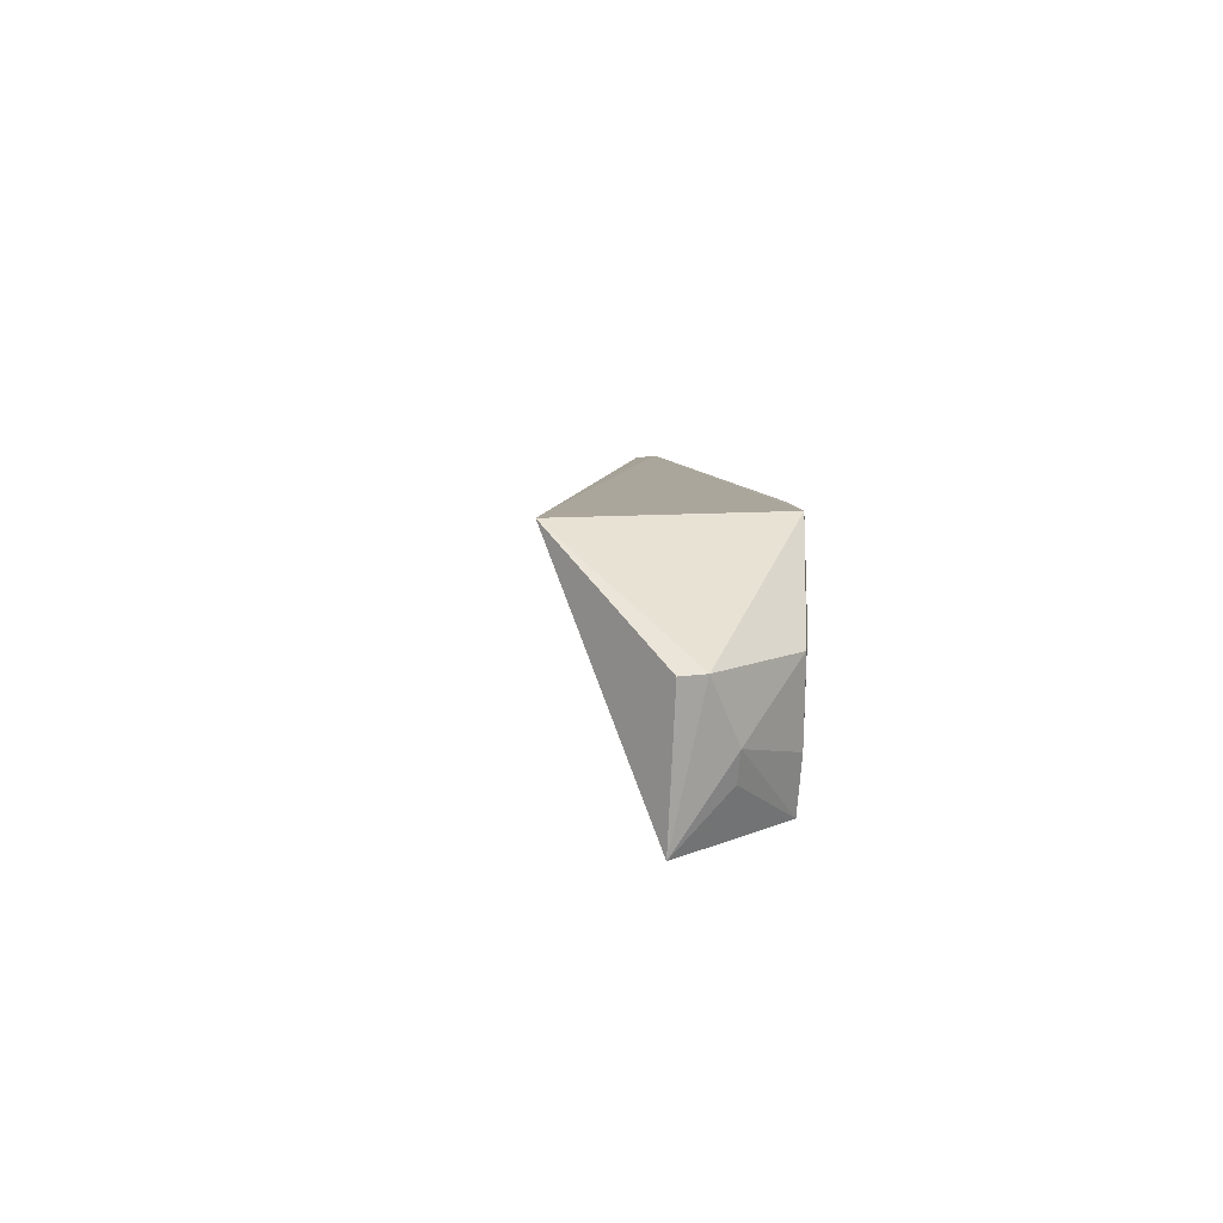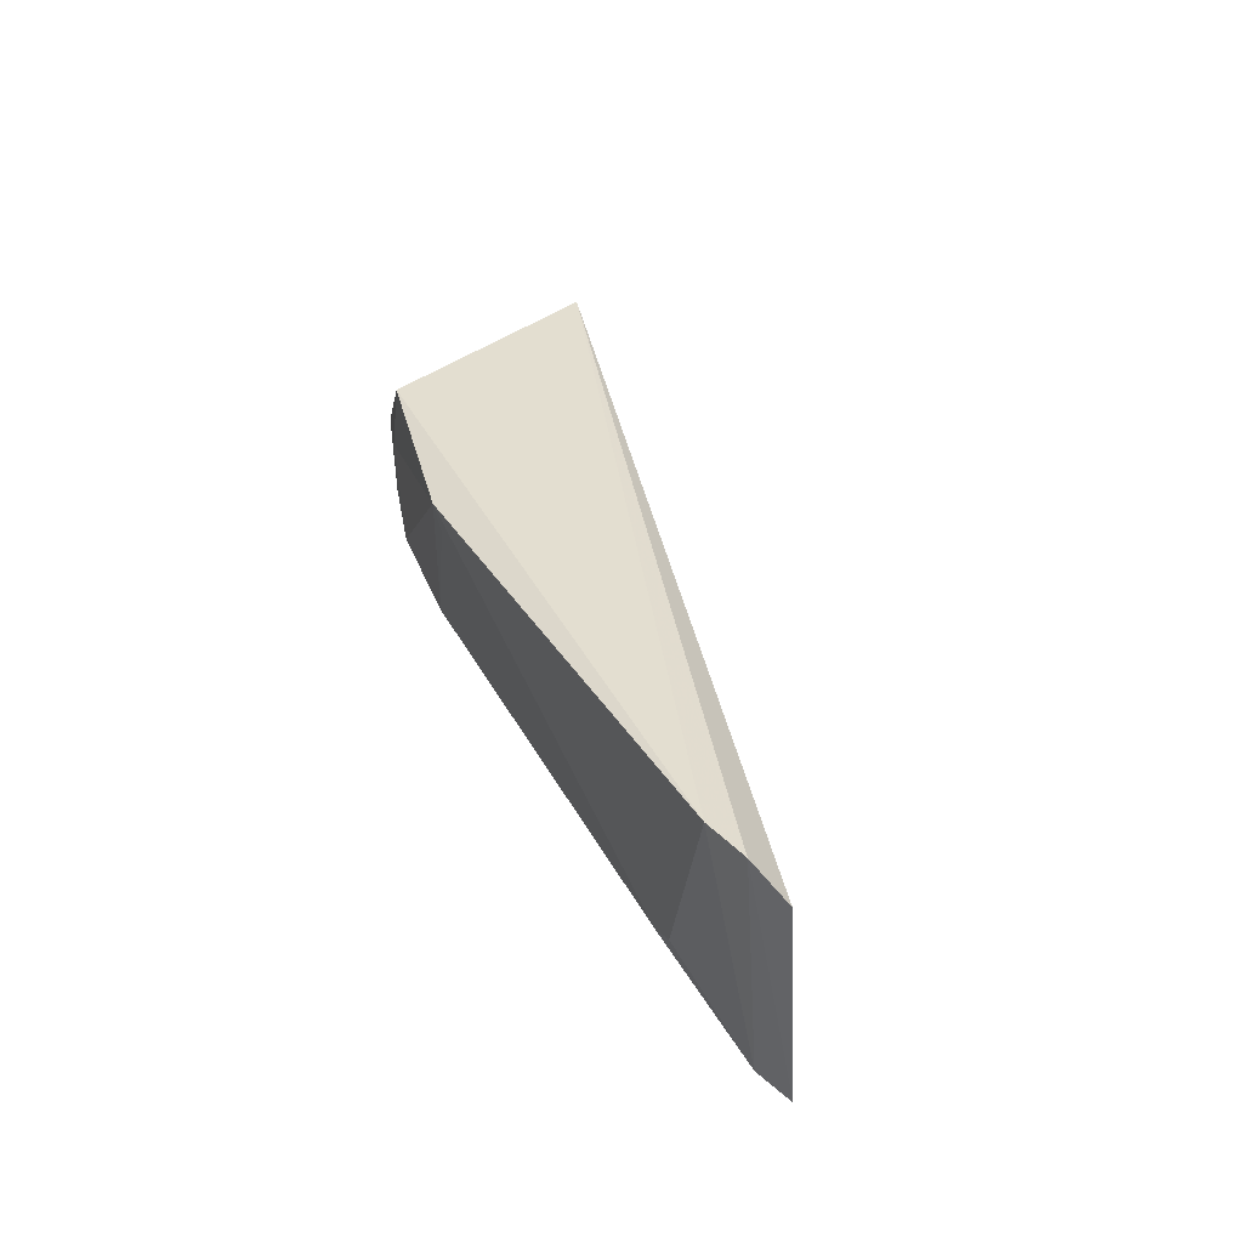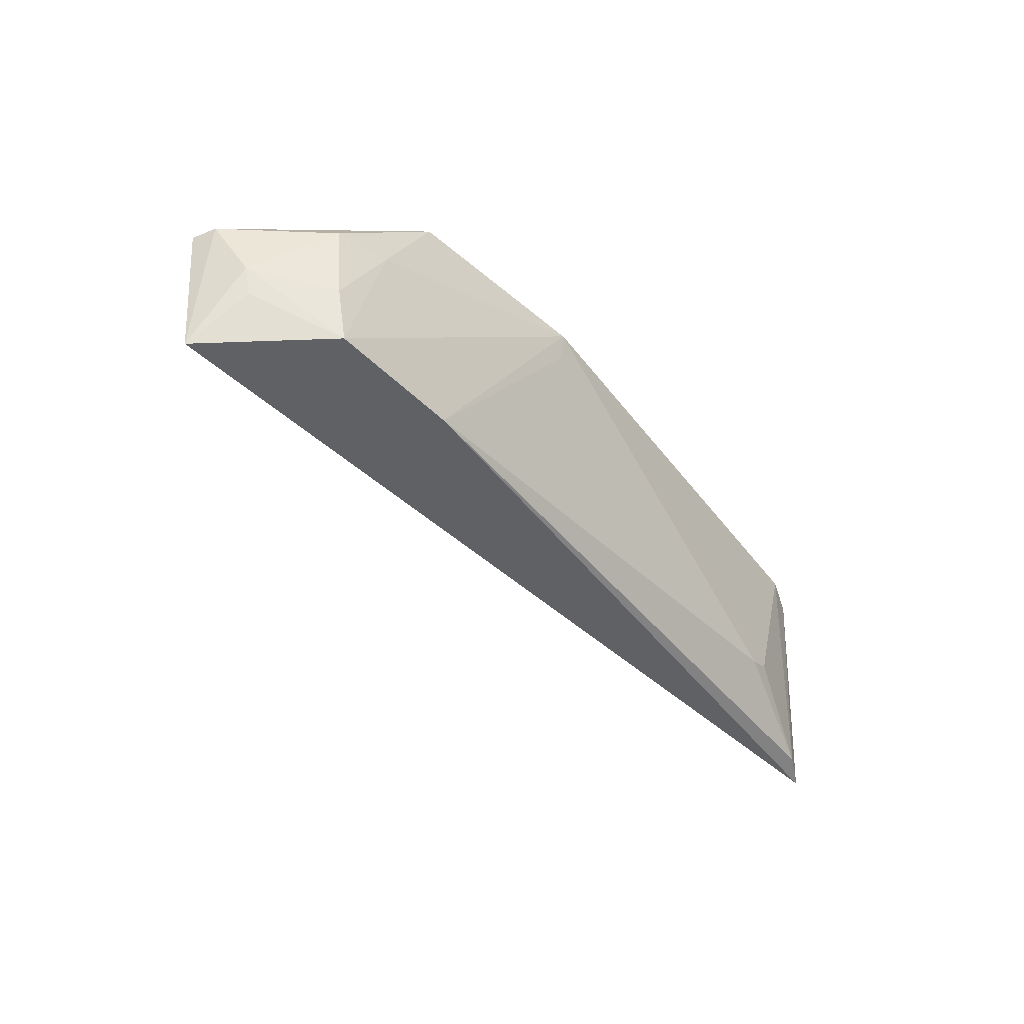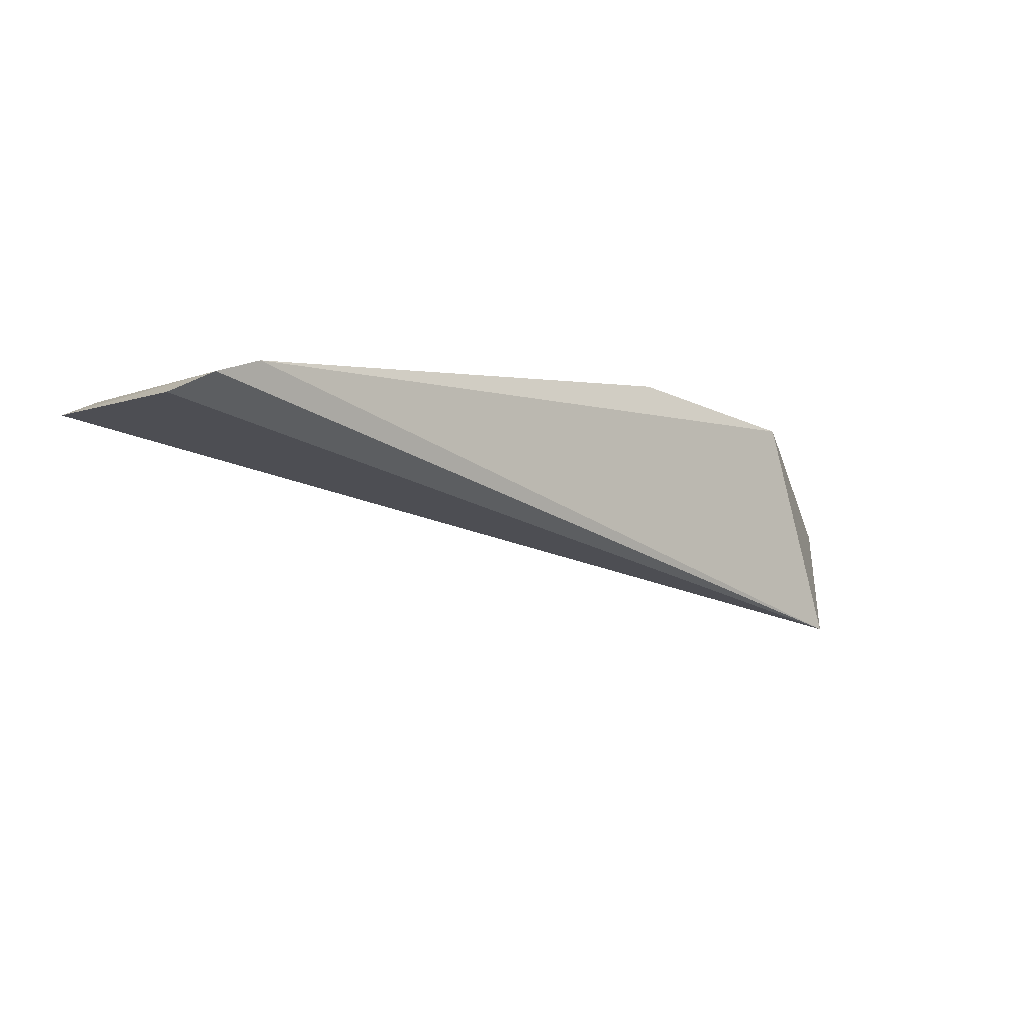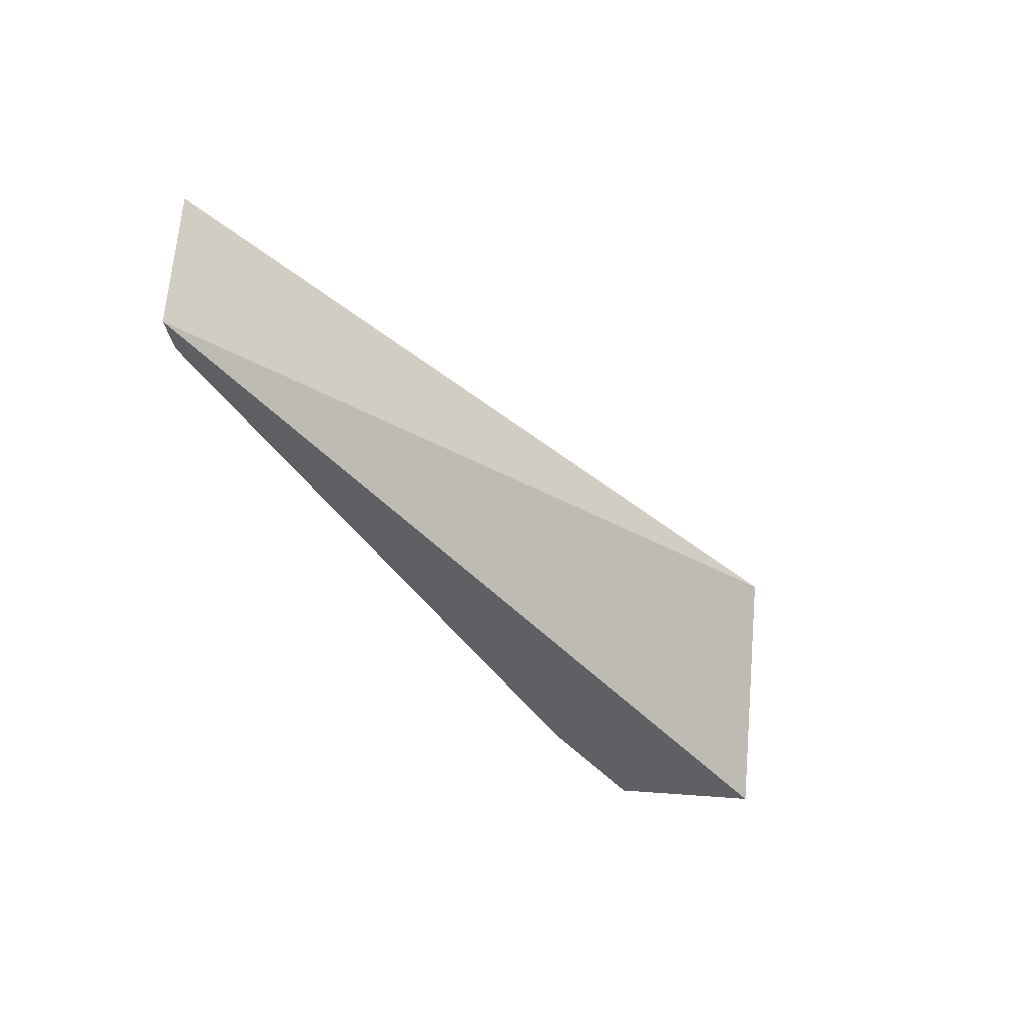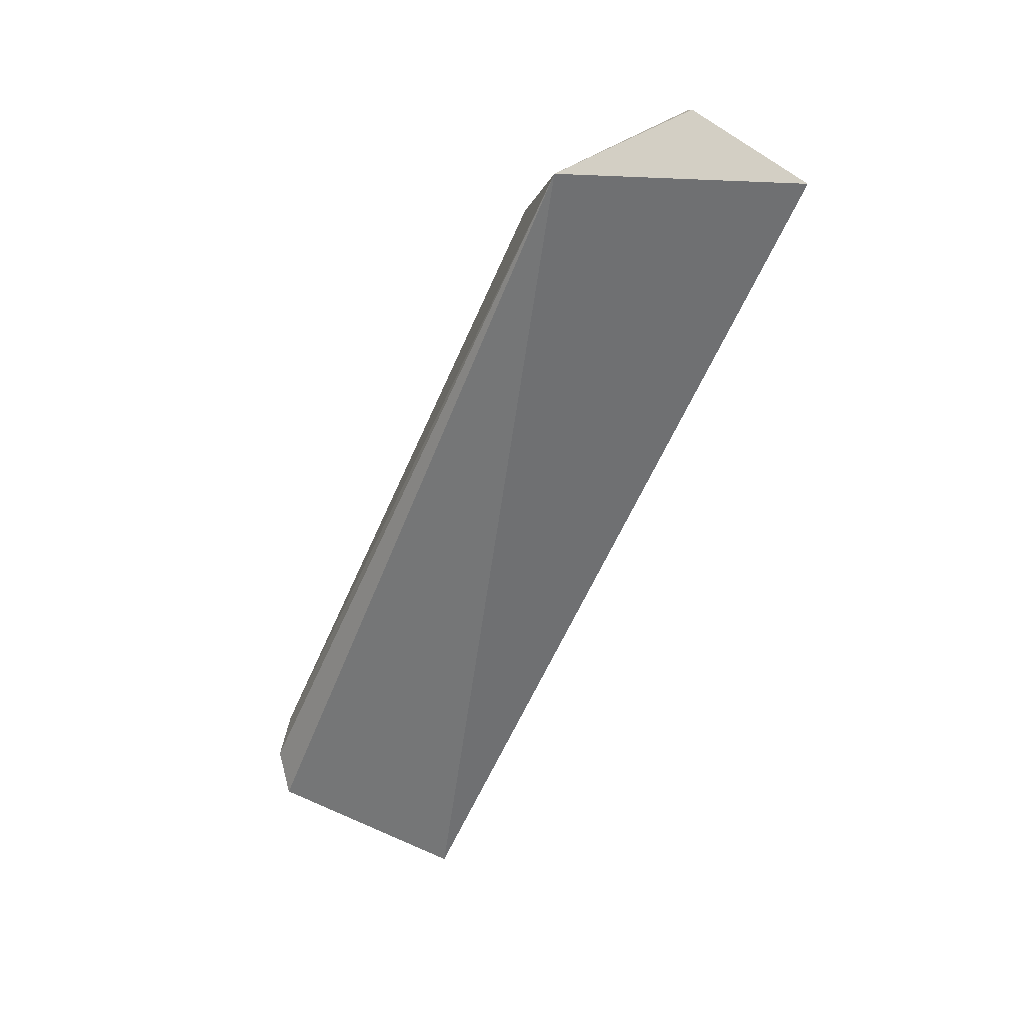
<metadata>
{"format":"obj","ext":"obj","renderer":"f3d","projection":"perspective","resolution":1024,"background":"white","views":[{"elev":7.7,"azim":-102.1,"up":"+Y"},{"elev":35.9,"azim":63.0,"up":"+Y"},{"elev":-44.0,"azim":-56.2,"up":"+Y"},{"elev":-0.6,"azim":140.4,"up":"+Z"},{"elev":-46.0,"azim":120.5,"up":"+Y"},{"elev":-71.6,"azim":-114.3,"up":"+Z"}]}
</metadata>
<code>
v -0.01353 -0.04914 0.02799
v -0.009014 -0.06302 0.02562
v -0.009103 -0.05104 0.02623
v -0.05744 -0.04898 0.01245
v -0.05778 -0.0625 0.024
v -0.01105 -0.04944 0.02731
v -0.01824 -0.05945 0.02772
v -0.0531 -0.04928 0.02567
v -0.06242 -0.06289 0.017
v -0.01104 -0.06258 0.02644
v -0.04221 -0.04981 0.02813
v -0.05006 -0.06258 0.025
v -0.06322 -0.05495 0.01859
v -0.01682 -0.0589 0.02775
v -0.056 -0.05457 0.025
v -0.04201 -0.05145 0.02783
v -0.06344 -0.05498 0.01715
v -0.06205 -0.05837 0.02028
v -0.05908 -0.0548 0.02399
v -0.06152 -0.06001 0.02024
v -0.05859 -0.05936 0.02404
f 3 2 4
f 6 3 4
f 6 4 1
f 6 2 3
f 8 1 4
f 9 4 2
f 10 6 1
f 10 2 6
f 11 1 8
f 12 9 2
f 12 5 9
f 12 2 10
f 12 10 7
f 12 11 5
f 13 8 4
f 14 10 1
f 14 7 10
f 14 11 7
f 14 1 11
f 15 11 8
f 15 5 11
f 16 12 7
f 16 7 11
f 16 11 12
f 17 13 4
f 17 4 9
f 17 9 13
f 18 13 9
f 19 15 8
f 19 8 13
f 19 13 18
f 20 18 9
f 20 9 5
f 20 5 18
f 21 19 18
f 21 18 5
f 21 5 15
f 21 15 19

</code>
